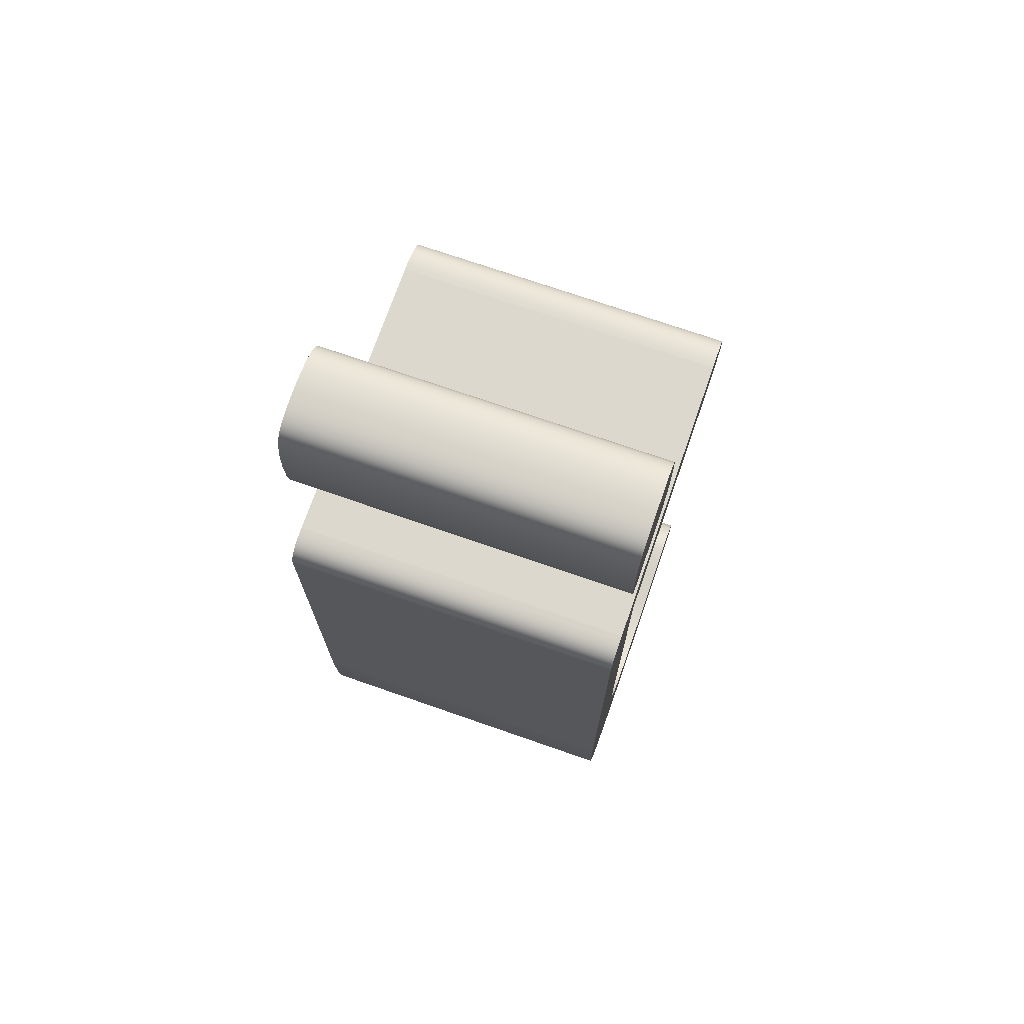
<metadata>
{"format":"obj","ext":"obj","renderer":"f3d","projection":"perspective","resolution":1024,"background":"white","views":[{"elev":72.3,"azim":109.2,"up":"+Y"}]}
</metadata>
<code>
v 0.04738 0.7813 0
v 0.04905 0.8244 0
v 0.05172 0.8443 0
v 0.05407 0.8544 0
v 0.05605 0.8604 0
v 0.05782 0.8645 0
v 0.05877 0.8663 0
v 0.06027 0.8687 0
v 0.06193 0.8708 0
v 0.06379 0.8728 0
v 0.06659 0.8753 0
v 0.06977 0.8775 0
v 0.07332 0.8795 0
v 0.07827 0.8817 0
v 0.08381 0.8835 0
v 0.09122 0.8851 0
v 0.1024 0.8866 0
v 0.1151 0.887 0
v 0.1311 0.8863 0
v 0.1411 0.8849 0
v 0.1477 0.8833 0
v 0.1535 0.8813 0
v 0.1578 0.8793 0
v 0.1609 0.8775 0
v 0.1636 0.8755 0
v 0.1654 0.8739 0
v 0.167 0.8722 0
v 0.1684 0.8703 0
v 0.1698 0.868 0
v 0.1715 0.8646 0
v 0.1734 0.8595 0
v 0.1753 0.8522 0
v 0.1775 0.8391 0
v 0.179 0.8212 0
v 0.1795 0.8 0
v 0.1782 0.7665 0
v 0.1761 0.7516 0
v 0.1742 0.7433 0
v 0.1725 0.7384 0
v 0.171 0.7351 0
v 0.1697 0.733 0
v 0.1688 0.7318 0
v 0.1679 0.7307 0
v 0.1664 0.7292 0
v 0.1647 0.7279 0
v 0.1621 0.7262 0
v 0.1591 0.7246 0
v 0.1548 0.723 0
v 0.1489 0.7213 0
v 0.1397 0.7196 0
v 0.129 0.7185 0
v 0.1151 0.7181 0
v 0.09524 0.719 0
v 0.08381 0.7206 0
v 0.07622 0.7224 0
v 0.07062 0.7243 0
v 0.06659 0.7262 0
v 0.06379 0.7279 0
v 0.06193 0.7292 0
v 0.06027 0.7307 0
v 0.05877 0.7323 0
v 0.05692 0.7347 0
v 0.05523 0.7375 0
v 0.05334 0.7414 0
v 0.05172 0.7458 0
v 0.05011 0.7517 0
v 0.04854 0.7608 0
v 0.04771 0.7698 0
v 0.2221 0.03803 0
v 0.219 -0.04133 0
v 0.2162 -0.06576 0
v 0.2124 -0.08638 0
v 0.2071 -0.106 0
v 0.2009 -0.1225 0
v 0.1943 -0.1364 0
v 0.1883 -0.1466 0
v 0.1808 -0.1573 0
v 0.1683 -0.172 0
v 0.1544 -0.1855 0
v 0.139 -0.1978 0
v 0.1222 -0.209 0
v 0.1015 -0.2201 0
v 0.07897 -0.2298 0
v 0.04923 -0.2395 0
v 0.01429 -0.2474 0
v -0.02648 -0.2527 0
v -0.07381 -0.2546 0
v -0.1212 -0.2527 0
v -0.1493 -0.2489 0
v -0.1656 -0.2451 0
v -0.1736 -0.2426 0
v -0.1808 -0.2398 0
v -0.1885 -0.236 0
v -0.1942 -0.2325 0
v -0.1992 -0.2287 0
v -0.2027 -0.2254 0
v -0.2057 -0.2219 0
v -0.2084 -0.2181 0
v -0.2106 -0.2142 0
v -0.2123 -0.2101 0
v -0.2136 -0.2058 0
v -0.2145 -0.2012 0
v -0.2149 -0.1977 0
v -0.215 -0.194 0
v -0.2148 -0.1893 0
v -0.2142 -0.1855 0
v -0.2133 -0.1817 0
v -0.2121 -0.1781 0
v -0.2105 -0.1746 0
v -0.2083 -0.1704 0
v -0.2055 -0.1665 0
v -0.2023 -0.1626 0
v -0.1986 -0.1589 0
v -0.1938 -0.155 0
v -0.1896 -0.1521 0
v -0.1852 -0.1496 0
v -0.1806 -0.1475 0
v -0.1758 -0.1459 0
v -0.1709 -0.1448 0
v -0.1657 -0.1441 0
v -0.1595 -0.1438 0
v -0.1373 -0.145 0
v -0.1054 -0.1486 0
v -0.07317 -0.1522 0
v -0.04996 -0.1534 0
v -0.01783 -0.152 0
v 0.007781 -0.1484 0
v 0.02517 -0.1442 0
v 0.041 -0.1388 0
v 0.053 -0.1333 0
v 0.06392 -0.127 0
v 0.07187 -0.1212 0
v 0.07738 -0.1166 0
v 0.08413 -0.1099 0
v 0.09026 -0.1025 0
v 0.09589 -0.09436 0
v 0.1022 -0.08299 0
v 0.1077 -0.07035 0
v 0.1133 -0.05351 0
v 0.1183 -0.03155 0
v 0.1225 0.000348 0
v 0.1241 0.04061 0
v 0.1241 0.5041 0
v -0.128 0.5041 0
v -0.1705 0.5057 0
v -0.1875 0.508 0
v -0.196 0.5099 0
v -0.2009 0.5115 0
v -0.2035 0.5126 0
v -0.2063 0.5141 0
v -0.2087 0.5158 0
v -0.2109 0.5177 0
v -0.213 0.5198 0
v -0.2148 0.5222 0
v -0.2164 0.5247 0
v -0.2178 0.5275 0
v -0.2193 0.5312 0
v -0.2205 0.5353 0
v -0.2214 0.5406 0
v -0.2219 0.5454 0
v -0.2221 0.5505 0
v -0.2217 0.5575 0
v -0.2209 0.563 0
v -0.2198 0.5675 0
v -0.2183 0.5716 0
v -0.2168 0.5748 0
v -0.215 0.5777 0
v -0.213 0.5805 0
v -0.2112 0.5825 0
v -0.2092 0.5844 0
v -0.2065 0.5865 0
v -0.2035 0.5884 0
v -0.2003 0.5901 0
v -0.1961 0.5919 0
v -0.1915 0.5933 0
v -0.1857 0.5945 0
v -0.1784 0.5954 0
v -0.1705 0.5956 0
v 0.1847 0.5956 0
v 0.1914 0.5954 0
v 0.1968 0.5946 0
v 0.2013 0.5936 0
v 0.2049 0.5924 0
v 0.2078 0.5911 0
v 0.21 0.5899 0
v 0.2121 0.5886 0
v 0.2143 0.5868 0
v 0.216 0.5852 0
v 0.2175 0.5835 0
v 0.2187 0.5817 0
v 0.2198 0.5798 0
v 0.2206 0.5778 0
v 0.2213 0.5757 0
v 0.2218 0.5735 0
v 0.222 0.5716 0
v 0.2221 0.5692 0
v 0.04738 0.7813 -0.4
v 0.04905 0.8244 -0.4
v 0.05172 0.8443 -0.4
v 0.05407 0.8544 -0.4
v 0.05605 0.8604 -0.4
v 0.05782 0.8645 -0.4
v 0.05877 0.8663 -0.4
v 0.06027 0.8687 -0.4
v 0.06193 0.8708 -0.4
v 0.06379 0.8728 -0.4
v 0.06659 0.8753 -0.4
v 0.06977 0.8775 -0.4
v 0.07332 0.8795 -0.4
v 0.07827 0.8817 -0.4
v 0.08381 0.8835 -0.4
v 0.09122 0.8851 -0.4
v 0.1024 0.8866 -0.4
v 0.1151 0.887 -0.4
v 0.1311 0.8863 -0.4
v 0.1411 0.8849 -0.4
v 0.1477 0.8833 -0.4
v 0.1535 0.8813 -0.4
v 0.1578 0.8793 -0.4
v 0.1609 0.8775 -0.4
v 0.1636 0.8755 -0.4
v 0.1654 0.8739 -0.4
v 0.167 0.8722 -0.4
v 0.1684 0.8703 -0.4
v 0.1698 0.868 -0.4
v 0.1715 0.8646 -0.4
v 0.1734 0.8595 -0.4
v 0.1753 0.8522 -0.4
v 0.1775 0.8391 -0.4
v 0.179 0.8212 -0.4
v 0.1795 0.8 -0.4
v 0.1782 0.7665 -0.4
v 0.1761 0.7516 -0.4
v 0.1742 0.7433 -0.4
v 0.1725 0.7384 -0.4
v 0.171 0.7351 -0.4
v 0.1697 0.733 -0.4
v 0.1688 0.7318 -0.4
v 0.1679 0.7307 -0.4
v 0.1664 0.7292 -0.4
v 0.1647 0.7279 -0.4
v 0.1621 0.7262 -0.4
v 0.1591 0.7246 -0.4
v 0.1548 0.723 -0.4
v 0.1489 0.7213 -0.4
v 0.1397 0.7196 -0.4
v 0.129 0.7185 -0.4
v 0.1151 0.7181 -0.4
v 0.09524 0.719 -0.4
v 0.08381 0.7206 -0.4
v 0.07622 0.7224 -0.4
v 0.07062 0.7243 -0.4
v 0.06659 0.7262 -0.4
v 0.06379 0.7279 -0.4
v 0.06193 0.7292 -0.4
v 0.06027 0.7307 -0.4
v 0.05877 0.7323 -0.4
v 0.05692 0.7347 -0.4
v 0.05523 0.7375 -0.4
v 0.05334 0.7414 -0.4
v 0.05172 0.7458 -0.4
v 0.05011 0.7517 -0.4
v 0.04854 0.7608 -0.4
v 0.04771 0.7698 -0.4
v 0.2221 0.03803 -0.4
v 0.219 -0.04133 -0.4
v 0.2162 -0.06576 -0.4
v 0.2124 -0.08638 -0.4
v 0.2071 -0.106 -0.4
v 0.2009 -0.1225 -0.4
v 0.1943 -0.1364 -0.4
v 0.1883 -0.1466 -0.4
v 0.1808 -0.1573 -0.4
v 0.1683 -0.172 -0.4
v 0.1544 -0.1855 -0.4
v 0.139 -0.1978 -0.4
v 0.1222 -0.209 -0.4
v 0.1015 -0.2201 -0.4
v 0.07897 -0.2298 -0.4
v 0.04923 -0.2395 -0.4
v 0.01429 -0.2474 -0.4
v -0.02648 -0.2527 -0.4
v -0.07381 -0.2546 -0.4
v -0.1212 -0.2527 -0.4
v -0.1493 -0.2489 -0.4
v -0.1656 -0.2451 -0.4
v -0.1736 -0.2426 -0.4
v -0.1808 -0.2398 -0.4
v -0.1885 -0.236 -0.4
v -0.1942 -0.2325 -0.4
v -0.1992 -0.2287 -0.4
v -0.2027 -0.2254 -0.4
v -0.2057 -0.2219 -0.4
v -0.2084 -0.2181 -0.4
v -0.2106 -0.2142 -0.4
v -0.2123 -0.2101 -0.4
v -0.2136 -0.2058 -0.4
v -0.2145 -0.2012 -0.4
v -0.2149 -0.1977 -0.4
v -0.215 -0.194 -0.4
v -0.2148 -0.1893 -0.4
v -0.2142 -0.1855 -0.4
v -0.2133 -0.1817 -0.4
v -0.2121 -0.1781 -0.4
v -0.2105 -0.1746 -0.4
v -0.2083 -0.1704 -0.4
v -0.2055 -0.1665 -0.4
v -0.2023 -0.1626 -0.4
v -0.1986 -0.1589 -0.4
v -0.1938 -0.155 -0.4
v -0.1896 -0.1521 -0.4
v -0.1852 -0.1496 -0.4
v -0.1806 -0.1475 -0.4
v -0.1758 -0.1459 -0.4
v -0.1709 -0.1448 -0.4
v -0.1657 -0.1441 -0.4
v -0.1595 -0.1438 -0.4
v -0.1373 -0.145 -0.4
v -0.1054 -0.1486 -0.4
v -0.07317 -0.1522 -0.4
v -0.04996 -0.1534 -0.4
v -0.01783 -0.152 -0.4
v 0.007781 -0.1484 -0.4
v 0.02517 -0.1442 -0.4
v 0.041 -0.1388 -0.4
v 0.053 -0.1333 -0.4
v 0.06392 -0.127 -0.4
v 0.07187 -0.1212 -0.4
v 0.07738 -0.1166 -0.4
v 0.08413 -0.1099 -0.4
v 0.09026 -0.1025 -0.4
v 0.09589 -0.09436 -0.4
v 0.1022 -0.08299 -0.4
v 0.1077 -0.07035 -0.4
v 0.1133 -0.05351 -0.4
v 0.1183 -0.03155 -0.4
v 0.1225 0.000348 -0.4
v 0.1241 0.04061 -0.4
v 0.1241 0.5041 -0.4
v -0.128 0.5041 -0.4
v -0.1705 0.5057 -0.4
v -0.1875 0.508 -0.4
v -0.196 0.5099 -0.4
v -0.2009 0.5115 -0.4
v -0.2035 0.5126 -0.4
v -0.2063 0.5141 -0.4
v -0.2087 0.5158 -0.4
v -0.2109 0.5177 -0.4
v -0.213 0.5198 -0.4
v -0.2148 0.5222 -0.4
v -0.2164 0.5247 -0.4
v -0.2178 0.5275 -0.4
v -0.2193 0.5312 -0.4
v -0.2205 0.5353 -0.4
v -0.2214 0.5406 -0.4
v -0.2219 0.5454 -0.4
v -0.2221 0.5505 -0.4
v -0.2217 0.5575 -0.4
v -0.2209 0.563 -0.4
v -0.2198 0.5675 -0.4
v -0.2183 0.5716 -0.4
v -0.2168 0.5748 -0.4
v -0.215 0.5777 -0.4
v -0.213 0.5805 -0.4
v -0.2112 0.5825 -0.4
v -0.2092 0.5844 -0.4
v -0.2065 0.5865 -0.4
v -0.2035 0.5884 -0.4
v -0.2003 0.5901 -0.4
v -0.1961 0.5919 -0.4
v -0.1915 0.5933 -0.4
v -0.1857 0.5945 -0.4
v -0.1784 0.5954 -0.4
v -0.1705 0.5956 -0.4
v 0.1847 0.5956 -0.4
v 0.1914 0.5954 -0.4
v 0.1968 0.5946 -0.4
v 0.2013 0.5936 -0.4
v 0.2049 0.5924 -0.4
v 0.2078 0.5911 -0.4
v 0.21 0.5899 -0.4
v 0.2121 0.5886 -0.4
v 0.2143 0.5868 -0.4
v 0.216 0.5852 -0.4
v 0.2175 0.5835 -0.4
v 0.2187 0.5817 -0.4
v 0.2198 0.5798 -0.4
v 0.2206 0.5778 -0.4
v 0.2213 0.5757 -0.4
v 0.2218 0.5735 -0.4
v 0.222 0.5716 -0.4
v 0.2221 0.5692 -0.4
o j
f 35 34 2
f 141 70 69
f 263 264 231
f 339 391 392
f 198 197 1
f 199 198 2
f 200 199 3
f 201 200 4
f 202 201 5
f 203 202 6
f 204 203 7
f 205 204 8
f 206 205 9
f 207 206 10
f 208 207 11
f 209 208 12
f 210 209 13
f 211 210 14
f 212 211 15
f 213 212 16
f 214 213 17
f 215 214 18
f 216 215 19
f 217 216 20
f 218 217 21
f 219 218 22
f 220 219 23
f 221 220 24
f 222 221 25
f 223 222 26
f 224 223 27
f 225 224 28
f 226 225 29
f 227 226 30
f 228 227 31
f 229 228 32
f 230 229 33
f 231 230 34
f 232 231 35
f 233 232 36
f 234 233 37
f 235 234 38
f 236 235 39
f 237 236 40
f 238 237 41
f 239 238 42
f 240 239 43
f 241 240 44
f 242 241 45
f 243 242 46
f 244 243 47
f 245 244 48
f 246 245 49
f 247 246 50
f 248 247 51
f 249 248 52
f 250 249 53
f 251 250 54
f 252 251 55
f 253 252 56
f 254 253 57
f 255 254 58
f 256 255 59
f 257 256 60
f 258 257 61
f 259 258 62
f 260 259 63
f 261 260 64
f 262 261 65
f 263 262 66
f 264 263 67
f 197 264 68
f 266 265 69
f 267 266 70
f 268 267 71
f 269 268 72
f 270 269 73
f 271 270 74
f 272 271 75
f 273 272 76
f 274 273 77
f 275 274 78
f 276 275 79
f 277 276 80
f 278 277 81
f 279 278 82
f 280 279 83
f 281 280 84
f 282 281 85
f 283 282 86
f 284 283 87
f 285 284 88
f 286 285 89
f 287 286 90
f 288 287 91
f 289 288 92
f 290 289 93
f 291 290 94
f 292 291 95
f 293 292 96
f 294 293 97
f 295 294 98
f 296 295 99
f 297 296 100
f 298 297 101
f 299 298 102
f 300 299 103
f 301 300 104
f 302 301 105
f 303 302 106
f 304 303 107
f 305 304 108
f 306 305 109
f 307 306 110
f 308 307 111
f 309 308 112
f 310 309 113
f 311 310 114
f 312 311 115
f 313 312 116
f 314 313 117
f 315 314 118
f 316 315 119
f 317 316 120
f 318 317 121
f 319 318 122
f 320 319 123
f 321 320 124
f 322 321 125
f 323 322 126
f 324 323 127
f 325 324 128
f 326 325 129
f 327 326 130
f 328 327 131
f 329 328 132
f 330 329 133
f 331 330 134
f 332 331 135
f 333 332 136
f 334 333 137
f 335 334 138
f 336 335 139
f 337 336 140
f 338 337 141
f 339 338 142
f 340 339 143
f 341 340 144
f 342 341 145
f 343 342 146
f 344 343 147
f 345 344 148
f 346 345 149
f 347 346 150
f 348 347 151
f 349 348 152
f 350 349 153
f 351 350 154
f 352 351 155
f 353 352 156
f 354 353 157
f 355 354 158
f 356 355 159
f 357 356 160
f 358 357 161
f 359 358 162
f 360 359 163
f 361 360 164
f 362 361 165
f 363 362 166
f 364 363 167
f 365 364 168
f 366 365 169
f 367 366 170
f 368 367 171
f 369 368 172
f 370 369 173
f 371 370 174
f 372 371 175
f 373 372 176
f 374 373 177
f 375 374 178
f 376 375 179
f 377 376 180
f 378 377 181
f 379 378 182
f 380 379 183
f 381 380 184
f 382 381 185
f 383 382 186
f 384 383 187
f 385 384 188
f 386 385 189
f 387 386 190
f 388 387 191
f 389 388 192
f 390 389 193
f 391 390 194
f 392 391 195
f 265 392 196
f 2 198 1
f 3 199 2
f 4 200 3
f 5 201 4
f 6 202 5
f 7 203 6
f 8 204 7
f 9 205 8
f 10 206 9
f 11 207 10
f 12 208 11
f 13 209 12
f 14 210 13
f 15 211 14
f 16 212 15
f 17 213 16
f 18 214 17
f 19 215 18
f 20 216 19
f 21 217 20
f 22 218 21
f 23 219 22
f 24 220 23
f 25 221 24
f 26 222 25
f 27 223 26
f 28 224 27
f 29 225 28
f 30 226 29
f 31 227 30
f 32 228 31
f 33 229 32
f 34 230 33
f 35 231 34
f 36 232 35
f 37 233 36
f 38 234 37
f 39 235 38
f 40 236 39
f 41 237 40
f 42 238 41
f 43 239 42
f 44 240 43
f 45 241 44
f 46 242 45
f 47 243 46
f 48 244 47
f 49 245 48
f 50 246 49
f 51 247 50
f 52 248 51
f 53 249 52
f 54 250 53
f 55 251 54
f 56 252 55
f 57 253 56
f 58 254 57
f 59 255 58
f 60 256 59
f 61 257 60
f 62 258 61
f 63 259 62
f 64 260 63
f 65 261 64
f 66 262 65
f 67 263 66
f 68 264 67
f 1 197 68
f 70 266 69
f 71 267 70
f 72 268 71
f 73 269 72
f 74 270 73
f 75 271 74
f 76 272 75
f 77 273 76
f 78 274 77
f 79 275 78
f 80 276 79
f 81 277 80
f 82 278 81
f 83 279 82
f 84 280 83
f 85 281 84
f 86 282 85
f 87 283 86
f 88 284 87
f 89 285 88
f 90 286 89
f 91 287 90
f 92 288 91
f 93 289 92
f 94 290 93
f 95 291 94
f 96 292 95
f 97 293 96
f 98 294 97
f 99 295 98
f 100 296 99
f 101 297 100
f 102 298 101
f 103 299 102
f 104 300 103
f 105 301 104
f 106 302 105
f 107 303 106
f 108 304 107
f 109 305 108
f 110 306 109
f 111 307 110
f 112 308 111
f 113 309 112
f 114 310 113
f 115 311 114
f 116 312 115
f 117 313 116
f 118 314 117
f 119 315 118
f 120 316 119
f 121 317 120
f 122 318 121
f 123 319 122
f 124 320 123
f 125 321 124
f 126 322 125
f 127 323 126
f 128 324 127
f 129 325 128
f 130 326 129
f 131 327 130
f 132 328 131
f 133 329 132
f 134 330 133
f 135 331 134
f 136 332 135
f 137 333 136
f 138 334 137
f 139 335 138
f 140 336 139
f 141 337 140
f 142 338 141
f 143 339 142
f 144 340 143
f 145 341 144
f 146 342 145
f 147 343 146
f 148 344 147
f 149 345 148
f 150 346 149
f 151 347 150
f 152 348 151
f 153 349 152
f 154 350 153
f 155 351 154
f 156 352 155
f 157 353 156
f 158 354 157
f 159 355 158
f 160 356 159
f 161 357 160
f 162 358 161
f 163 359 162
f 164 360 163
f 165 361 164
f 166 362 165
f 167 363 166
f 168 364 167
f 169 365 168
f 170 366 169
f 171 367 170
f 172 368 171
f 173 369 172
f 174 370 173
f 175 371 174
f 176 372 175
f 177 373 176
f 178 374 177
f 179 375 178
f 180 376 179
f 181 377 180
f 182 378 181
f 183 379 182
f 184 380 183
f 185 381 184
f 186 382 185
f 187 383 186
f 188 384 187
f 189 385 188
f 190 386 189
f 191 387 190
f 192 388 191
f 193 389 192
f 194 390 193
f 195 391 194
f 196 392 195
f 69 265 196
f 3 2 34
f 4 3 34
f 5 4 34
f 6 5 34
f 7 6 34
f 8 7 34
f 9 8 11
f 13 12 11
f 14 13 15
f 15 13 11
f 11 17 16
f 17 11 34
f 18 34 33
f 20 19 33
f 21 20 32
f 22 21 31
f 23 22 30
f 23 26 25
f 23 28 27
f 29 28 23
f 36 35 1
f 36 51 50
f 37 50 49
f 38 48 47
f 40 39 47
f 47 42 41
f 43 42 47
f 45 44 47
f 49 48 38
f 52 51 36
f 52 1 68
f 53 68 67
f 54 67 66
f 55 66 65
f 56 64 63
f 58 57 63
f 63 60 59
f 61 60 63
f 65 64 56
f 11 8 34
f 140 139 71
f 72 71 139
f 138 73 72
f 138 137 74
f 75 74 137
f 136 76 75
f 77 76 136
f 135 78 77
f 134 79 78
f 133 80 79
f 132 81 80
f 131 130 82
f 130 129 83
f 128 84 83
f 128 127 85
f 126 86 85
f 125 124 87
f 124 123 88
f 122 89 88
f 122 121 90
f 91 90 121
f 92 91 121
f 120 93 92
f 113 94 93
f 95 94 113
f 113 112 96
f 102 101 97
f 101 100 98
f 99 98 100
f 96 103 102
f 104 103 96
f 96 106 105
f 96 107 106
f 96 108 107
f 96 109 108
f 96 110 109
f 96 111 110
f 96 112 111
f 93 115 114
f 93 116 115
f 93 117 116
f 93 118 117
f 93 119 118
f 93 120 119
f 86 126 125
f 81 132 131
f 70 141 140
f 143 142 69
f 143 179 178
f 145 144 178
f 145 162 161
f 146 160 159
f 147 157 156
f 149 148 154
f 149 152 151
f 153 152 149
f 148 156 155
f 147 159 158
f 161 160 146
f 163 162 145
f 164 163 145
f 165 164 145
f 166 165 145
f 167 166 145
f 168 167 145
f 169 168 145
f 170 169 145
f 171 170 145
f 172 171 145
f 173 172 145
f 174 173 145
f 175 174 145
f 176 175 145
f 177 176 145
f 180 179 143
f 181 180 143
f 182 181 143
f 183 182 143
f 184 183 143
f 185 184 143
f 186 185 143
f 187 186 143
f 188 187 143
f 189 188 143
f 190 189 143
f 191 190 143
f 192 191 143
f 193 192 143
f 194 193 143
f 195 194 143
f 196 195 143
f 262 263 250
f 261 262 251
f 252 260 261
f 259 260 252
f 259 256 257
f 255 256 259
f 259 253 254
f 249 250 263
f 248 249 231
f 232 247 248
f 246 247 232
f 245 246 233
f 234 244 245
f 243 244 234
f 243 240 241
f 243 238 239
f 237 238 243
f 243 235 236
f 198 230 231
f 199 229 230
f 228 229 199
f 227 228 199
f 226 227 199
f 199 200 225
f 222 224 225
f 223 224 222
f 219 220 221
f 219 221 225
f 217 218 225
f 215 216 225
f 213 214 225
f 225 211 212
f 225 210 211
f 225 209 210
f 225 208 209
f 225 207 208
f 205 206 207
f 225 204 205
f 225 203 204
f 225 202 203
f 225 201 202
f 225 200 201
f 231 264 197
f 225 205 207
f 339 390 391
f 339 389 390
f 339 388 389
f 339 387 388
f 339 386 387
f 339 385 386
f 339 384 385
f 339 383 384
f 339 382 383
f 339 381 382
f 339 380 381
f 339 379 380
f 339 378 379
f 339 377 378
f 339 376 377
f 339 375 376
f 375 339 340
f 374 340 341
f 341 372 373
f 341 371 372
f 341 370 371
f 341 369 370
f 341 368 369
f 341 367 368
f 341 366 367
f 341 365 366
f 341 364 365
f 341 363 364
f 341 362 363
f 341 361 362
f 341 360 361
f 341 359 360
f 341 358 359
f 357 358 341
f 342 356 357
f 355 356 342
f 354 355 343
f 352 353 343
f 351 352 344
f 350 344 345
f 345 348 349
f 347 348 345
f 265 338 339
f 265 266 337
f 336 337 266
f 267 335 336
f 268 269 334
f 270 333 334
f 271 272 332
f 274 331 332
f 274 275 330
f 275 276 329
f 276 277 328
f 327 328 277
f 278 326 327
f 279 325 326
f 279 280 324
f 280 281 323
f 281 282 322
f 321 322 282
f 283 320 321
f 284 319 320
f 284 285 318
f 286 317 318
f 316 317 286
f 315 316 286
f 314 315 286
f 313 314 286
f 312 313 286
f 311 312 286
f 310 311 286
f 309 310 286
f 308 309 286
f 307 308 286
f 306 307 286
f 305 306 286
f 304 305 286
f 303 304 286
f 302 303 286
f 301 302 286
f 300 301 286
f 286 287 299
f 292 298 299
f 293 297 298
f 294 296 297
f 295 296 294
f 299 290 291
f 289 290 299
f 299 287 288
f 332 272 273
f 333 270 271
f 335 267 268
f 10 9 11
f 16 15 11
f 18 17 34
f 19 18 33
f 32 20 33
f 31 21 32
f 30 22 31
f 29 23 30
f 24 23 25
f 26 23 27
f 52 36 1
f 37 36 50
f 38 37 49
f 39 38 47
f 41 40 47
f 44 43 47
f 46 45 47
f 53 52 68
f 54 53 67
f 55 54 66
f 56 55 65
f 57 56 63
f 59 58 63
f 62 61 63
f 70 140 71
f 139 138 72
f 73 138 74
f 137 136 75
f 136 135 77
f 135 134 78
f 134 133 79
f 133 132 80
f 81 131 82
f 82 130 83
f 129 128 83
f 84 128 85
f 127 126 85
f 86 125 87
f 87 124 88
f 123 122 88
f 89 122 90
f 121 120 92
f 114 113 93
f 95 113 96
f 96 102 97
f 97 101 98
f 105 104 96
f 196 143 69
f 144 143 178
f 177 145 178
f 146 145 161
f 147 146 159
f 148 147 156
f 153 149 154
f 150 149 151
f 154 148 155
f 157 147 158
f 251 262 250
f 252 261 251
f 253 259 252
f 258 259 257
f 255 259 254
f 232 248 231
f 233 246 232
f 234 245 233
f 235 243 234
f 242 243 241
f 240 243 239
f 237 243 236
f 197 198 231
f 198 199 230
f 226 199 225
f 221 222 225
f 218 219 225
f 216 217 225
f 214 215 225
f 212 213 225
f 374 375 340
f 373 374 341
f 342 357 341
f 343 355 342
f 353 354 343
f 344 352 343
f 350 351 344
f 349 350 345
f 346 347 345
f 392 265 339
f 338 265 337
f 266 267 336
f 335 268 334
f 269 270 334
f 333 271 332
f 273 274 332
f 331 274 330
f 330 275 329
f 329 276 328
f 277 278 327
f 278 279 326
f 325 279 324
f 324 280 323
f 323 281 322
f 282 283 321
f 283 284 320
f 319 284 318
f 285 286 318
f 300 286 299
f 291 292 299
f 292 293 298
f 293 294 297
f 288 289 299
f 1 35 2
f 142 141 69
f 249 263 231

</code>
